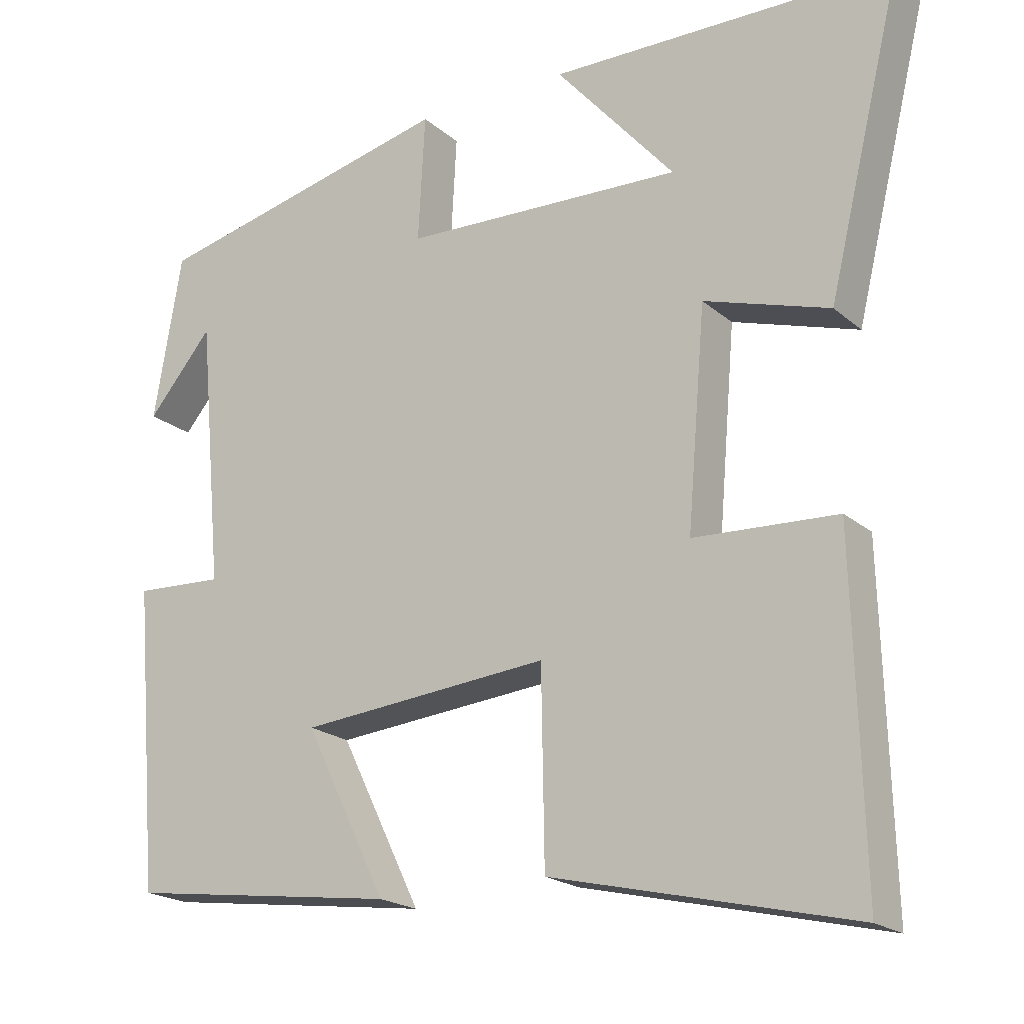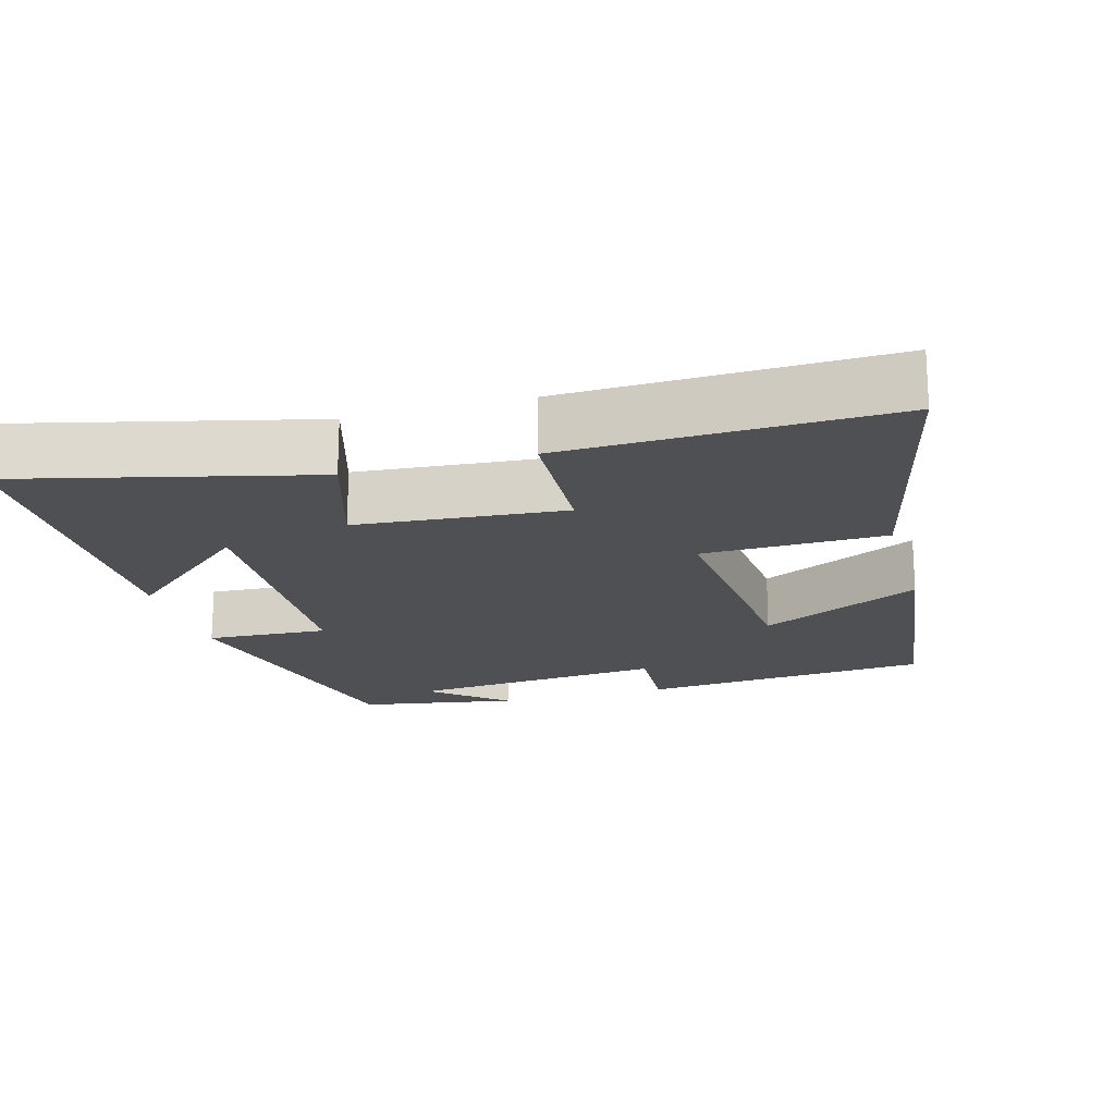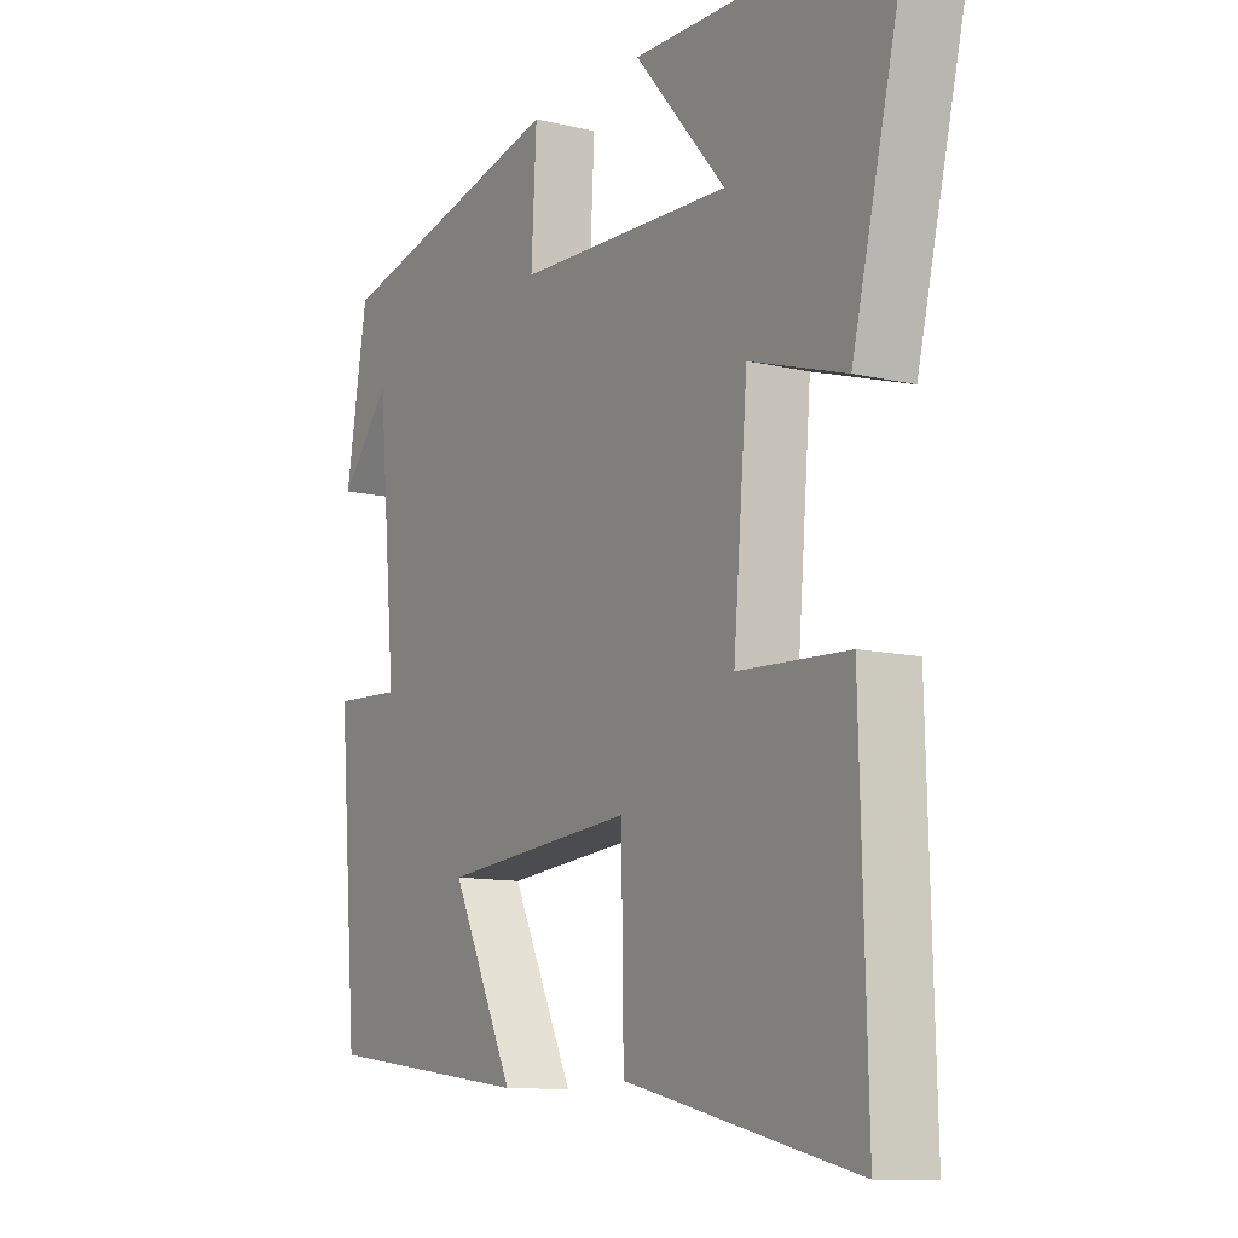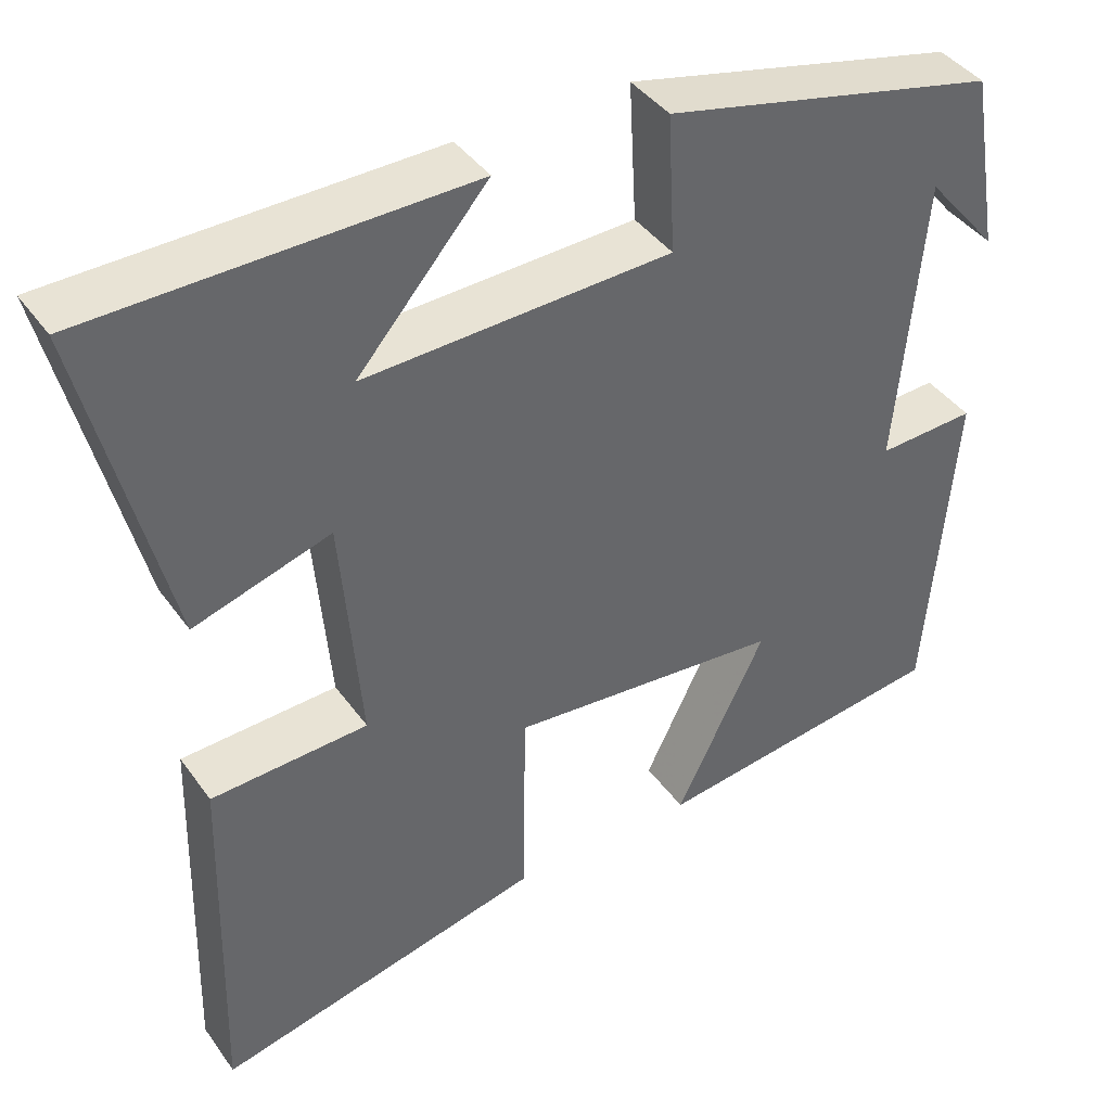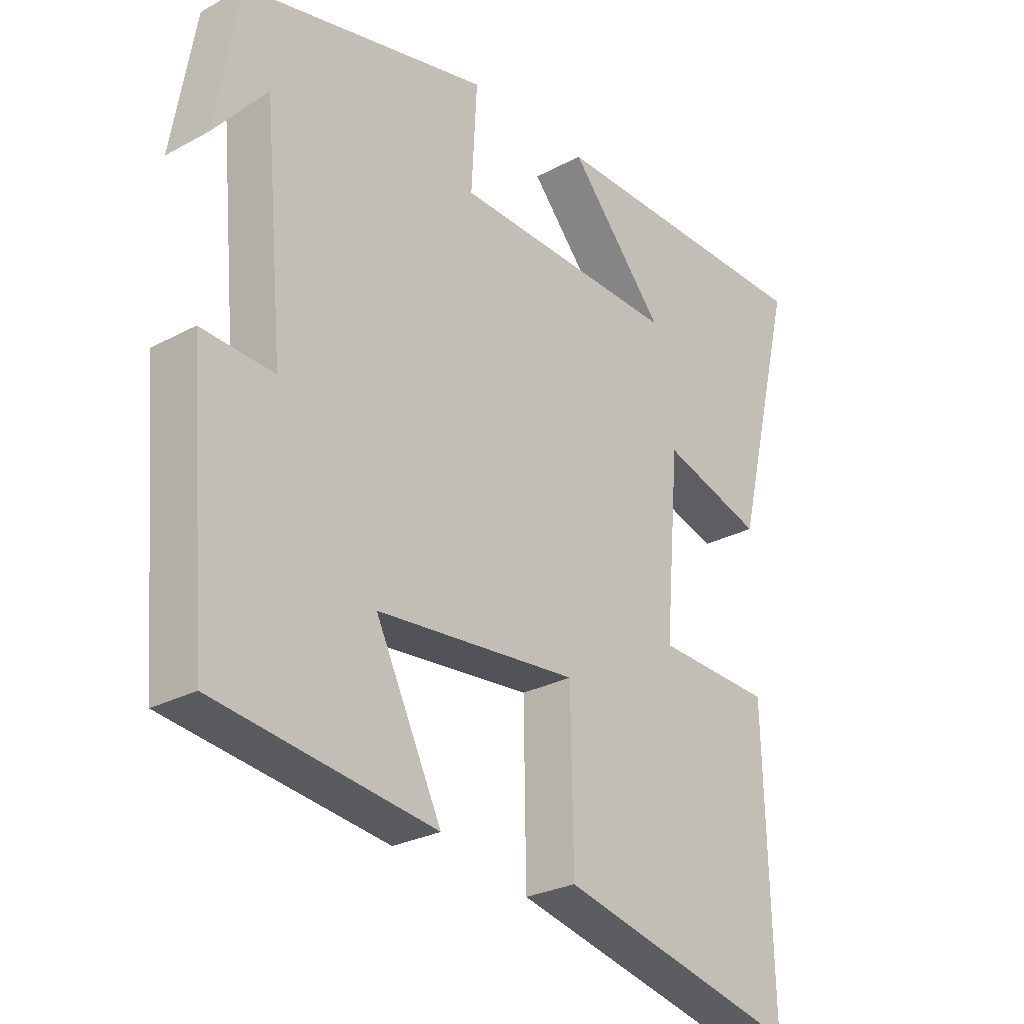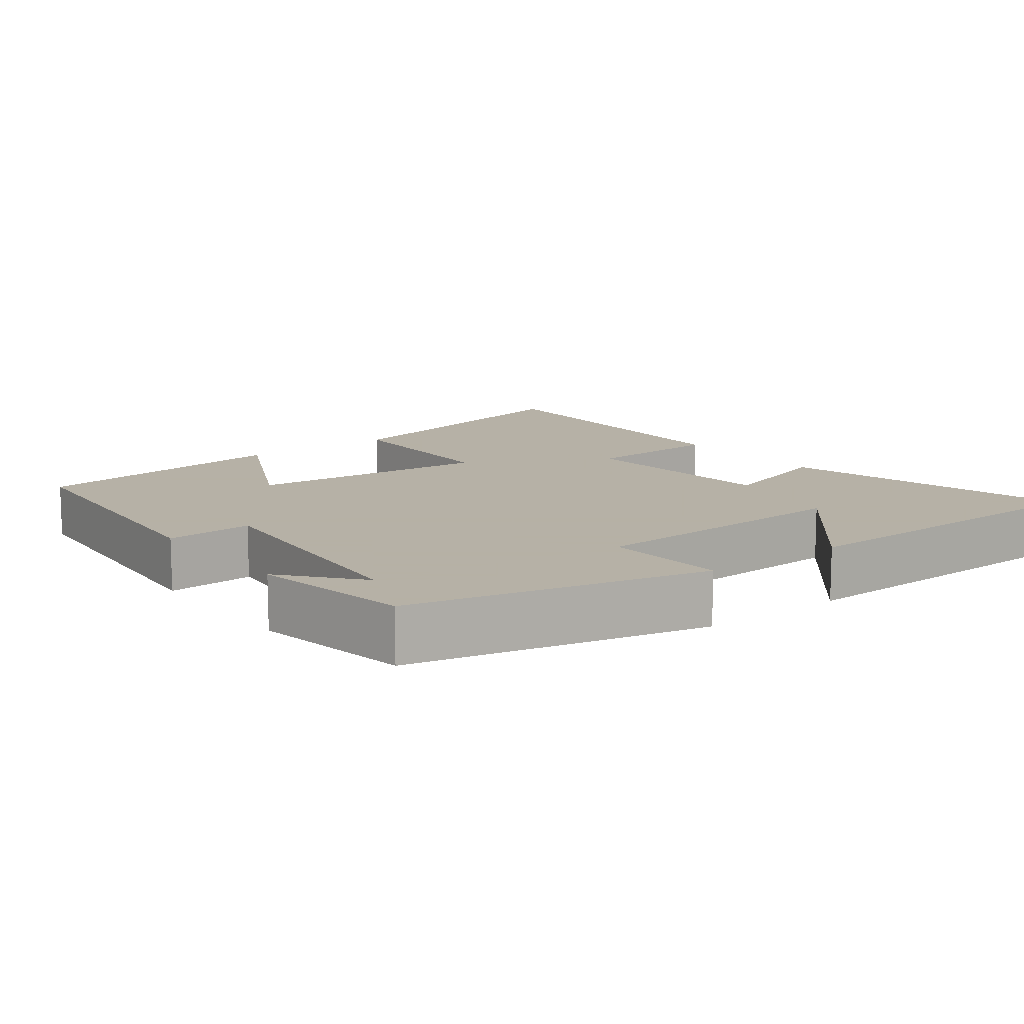
<metadata>
{"format":"obj","ext":"obj","renderer":"f3d","projection":"perspective","resolution":1024,"background":"white","views":[{"elev":-20.0,"azim":33.7,"up":"+Z"},{"elev":-19.0,"azim":105.7,"up":"+Y"},{"elev":-10.8,"azim":59.2,"up":"+Z"},{"elev":41.1,"azim":147.7,"up":"+Z"},{"elev":-26.9,"azim":-50.0,"up":"+Z"},{"elev":12.1,"azim":-37.3,"up":"+Y"}]}
</metadata>
<code>
v -0.467 0.07 -0.453
v -0.5 0.07 -0.055
v -0.382 0.07 -0.061
v -0.414 0.07 0.291
v -0.5 0.07 0.189
v -0.463 0.07 0.407
v -0.061 0.07 0.5
v -0.07 0.07 0.333
v 0.3 0.07 0.319
v 0.143 0.07 0.5
v 0.598 0.07 0.493
v 0.5 0.07 0.092
v 0.335 0.07 0.143
v 0.311 0.07 -0.141
v 0.5 0.07 -0.15
v 0.512 0.07 -0.593
v 0.116 0.07 -0.5
v 0.112 0.07 -0.25
v -0.218 0.07 -0.28
v -0.11 0.07 -0.5
v -0.467 0 -0.453
v -0.5 0 -0.055
v -0.382 0 -0.061
v -0.414 0 0.291
v -0.5 0 0.189
v -0.463 0 0.407
v -0.061 0 0.5
v -0.07 0 0.333
v 0.3 0 0.319
v 0.143 0 0.5
v 0.598 0 0.493
v 0.5 0 0.092
v 0.335 0 0.143
v 0.311 0 -0.141
v 0.5 0 -0.15
v 0.512 0 -0.593
v 0.116 0 -0.5
v 0.112 0 -0.25
v -0.218 0 -0.28
v -0.11 0 -0.5
f 19 20 1 2
f 18 19 2 3
f 15 16 17 18
f 14 15 18
f 13 14 18 3
f 11 12 13
f 9 10 11
f 9 11 13
f 8 9 13 3
f 4 5 6
f 4 6 7 8
f 3 4 8
f 22 21 40 39
f 23 22 39 38
f 38 37 36 35
f 38 35 34
f 23 38 34 33
f 33 32 31
f 31 30 29
f 33 31 29
f 23 33 29 28
f 26 25 24
f 28 27 26 24
f 28 24 23
f 1 21 22 2
f 2 22 23 3
f 3 23 24 4
f 4 24 25 5
f 5 25 26 6
f 6 26 27 7
f 7 27 28 8
f 8 28 29 9
f 9 29 30 10
f 10 30 31 11
f 11 31 32 12
f 12 32 33 13
f 13 33 34 14
f 14 34 35 15
f 15 35 36 16
f 16 36 37 17
f 17 37 38 18
f 18 38 39 19
f 19 39 40 20
f 20 40 21 1

</code>
